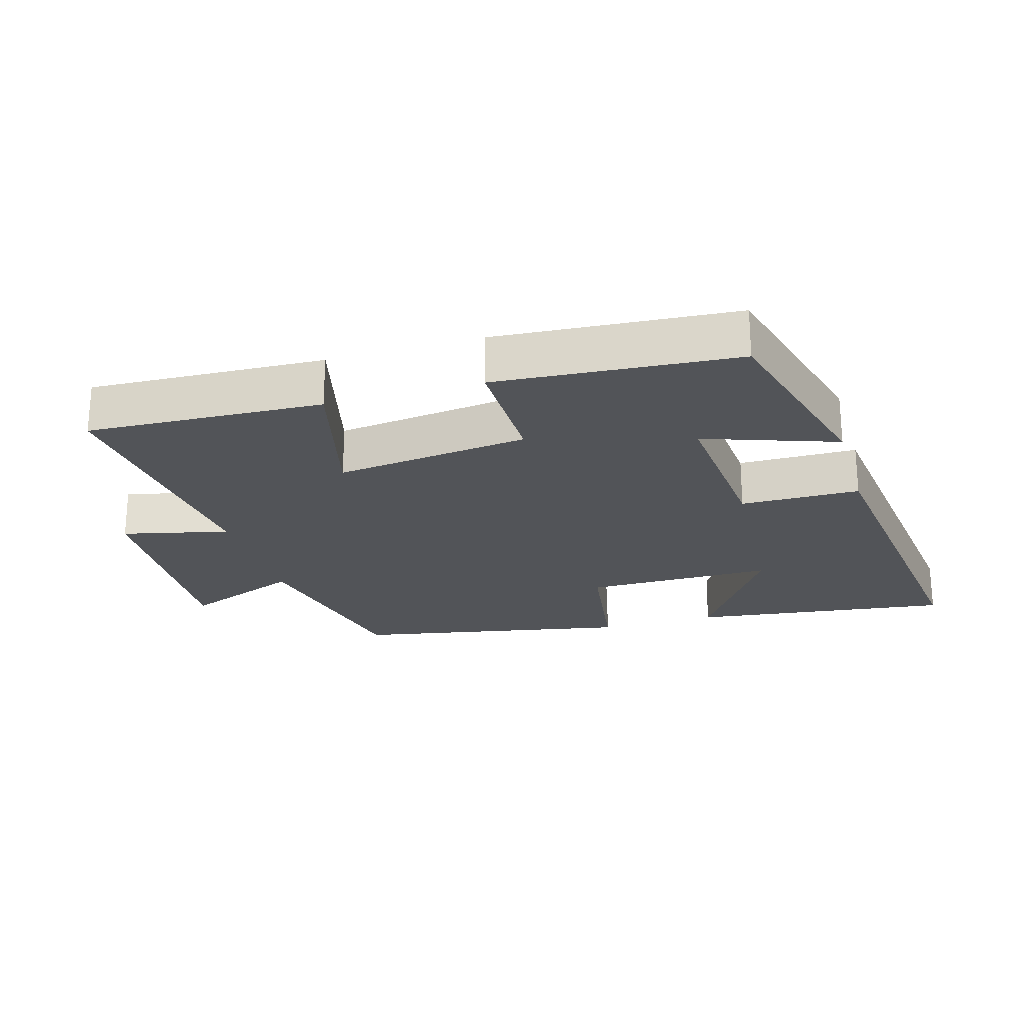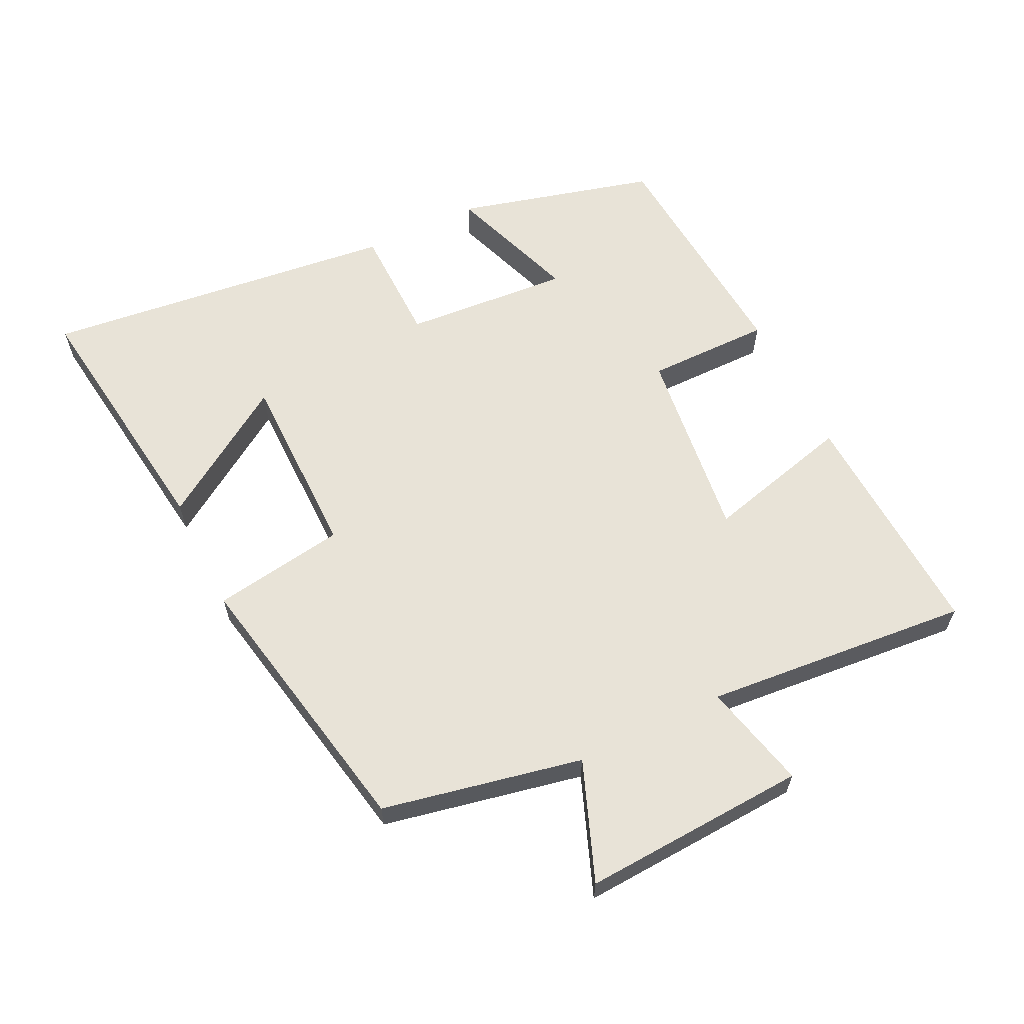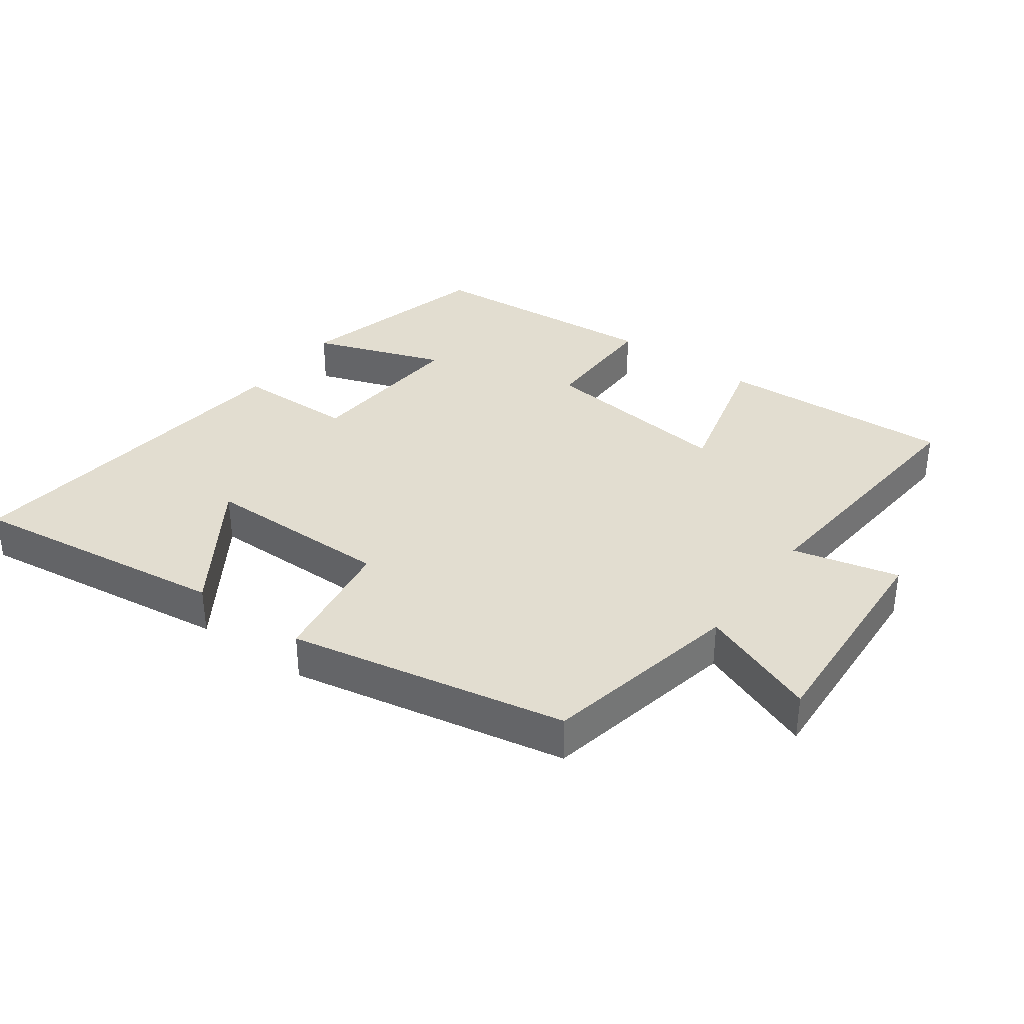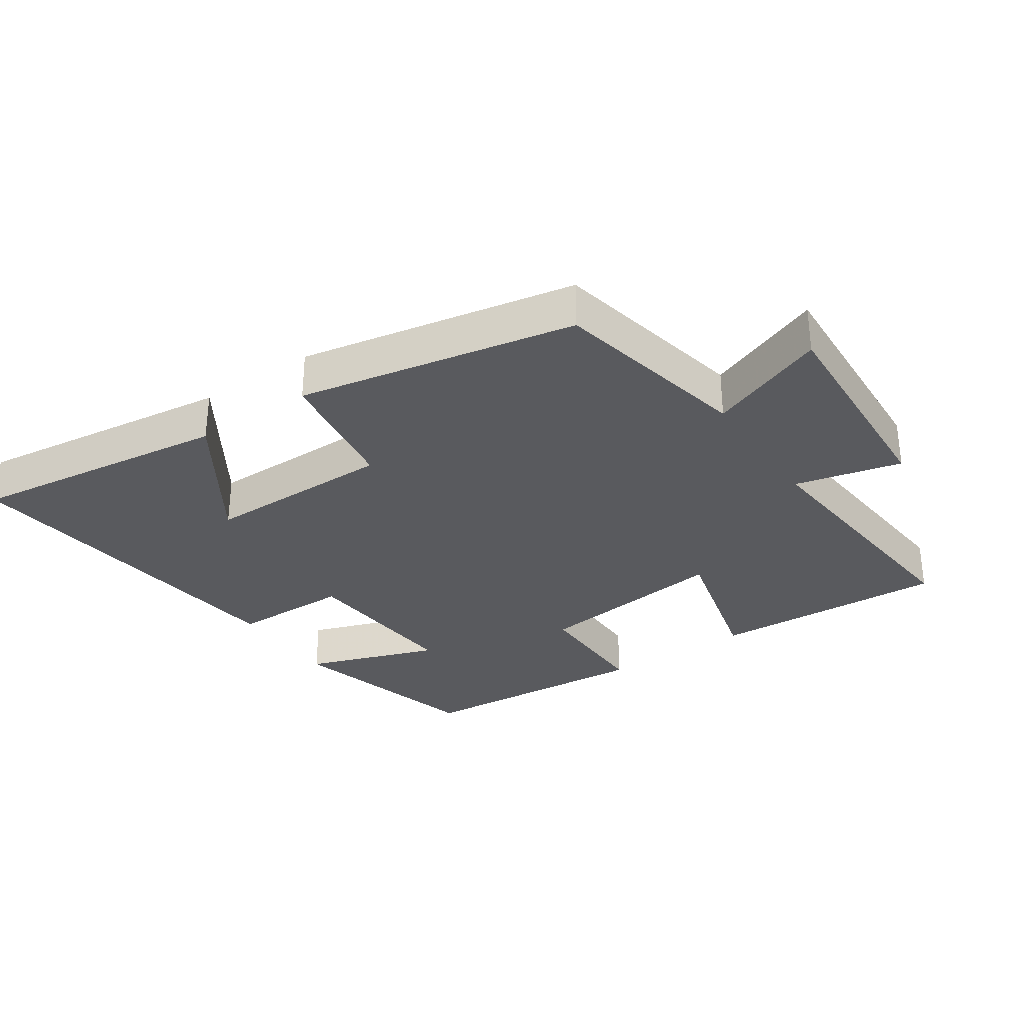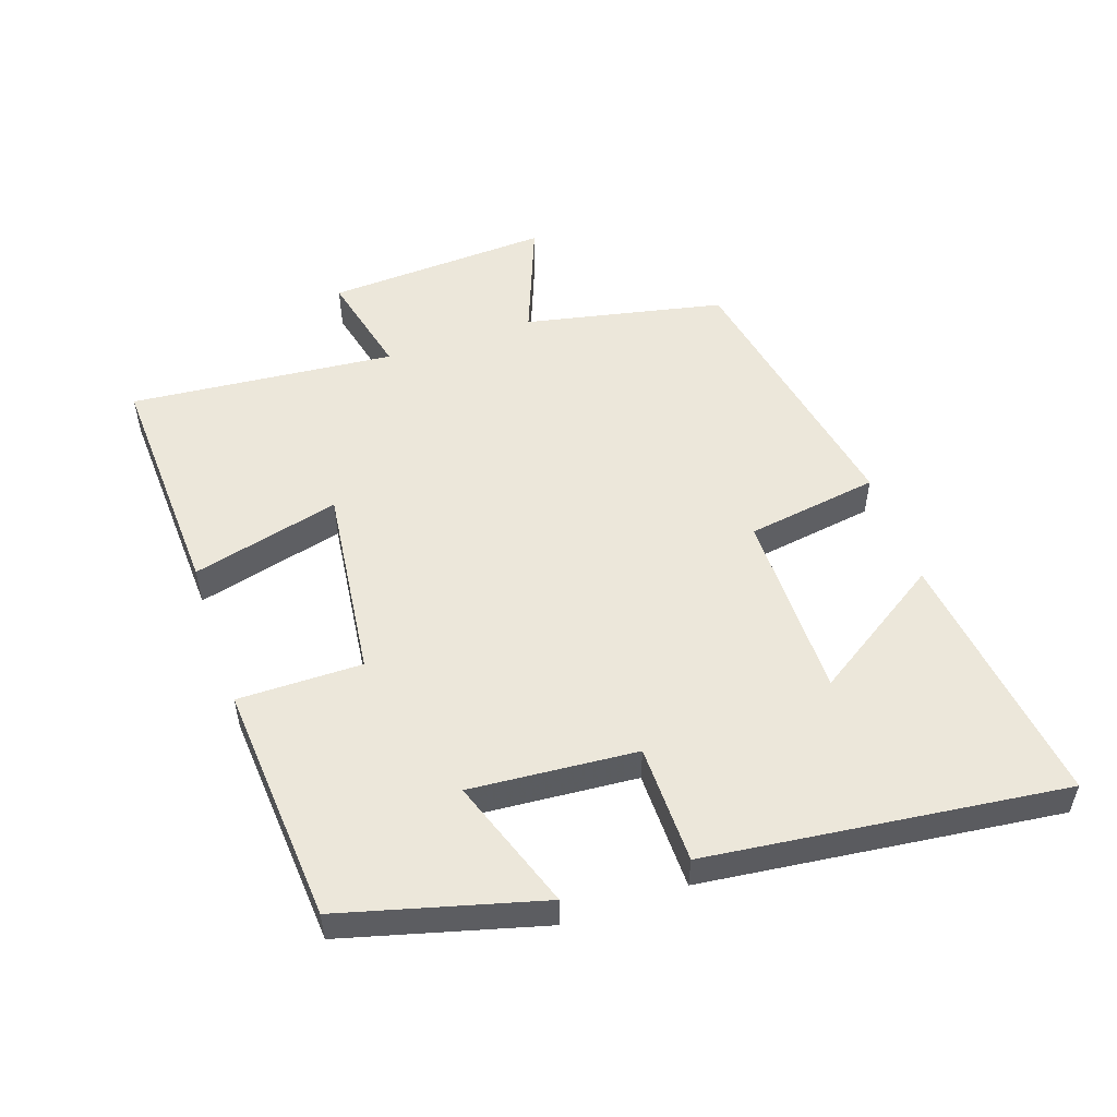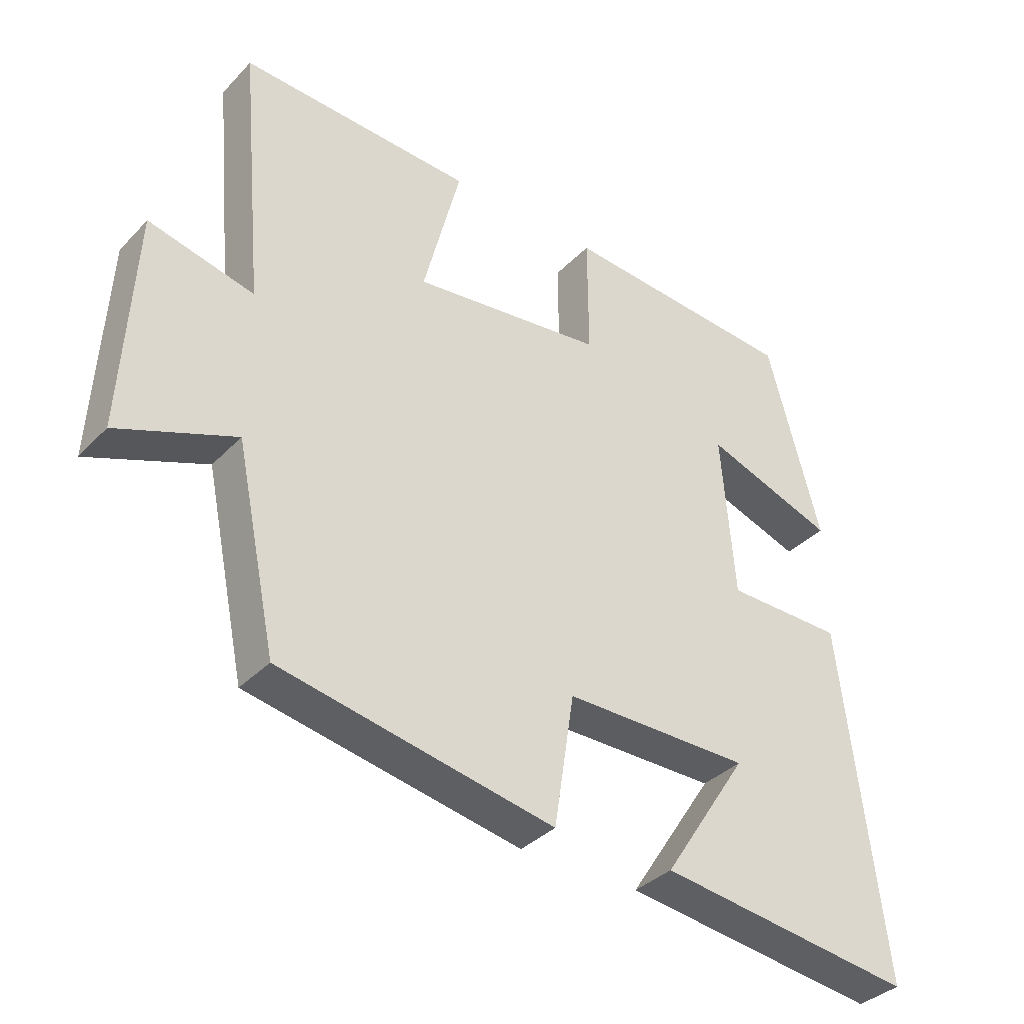
<metadata>
{"format":"obj","ext":"obj","renderer":"f3d","projection":"perspective","resolution":1024,"background":"white","views":[{"elev":-23.3,"azim":16.4,"up":"+Y"},{"elev":61.6,"azim":-116.2,"up":"+Y"},{"elev":35.4,"azim":-144.2,"up":"+Y"},{"elev":-31.7,"azim":-145.9,"up":"+Y"},{"elev":52.5,"azim":71.1,"up":"+Y"},{"elev":-35.9,"azim":-37.2,"up":"+Z"}]}
</metadata>
<code>
v -0.537 0.07 0.516
v -0.18 0.07 0.5
v -0.237 0.07 0.276
v 0.057 0.07 0.312
v 0.056 0.07 0.5
v 0.419 0.07 0.473
v 0.5 0.07 0.172
v 0.3 0.07 0.242
v 0.32 0.07 -0.01
v 0.5 0.07 -0.012
v 0.564 0.07 -0.551
v 0.169 0.07 -0.5
v 0.3 0.07 -0.299
v 0.014 0.07 -0.299
v -0.017 0.07 -0.5
v -0.437 0.07 -0.42
v -0.5 0.07 -0.118
v -0.679 0.07 -0.188
v -0.661 0.07 0.152
v -0.5 0.07 0.114
v -0.537 0 0.516
v -0.18 0 0.5
v -0.237 0 0.276
v 0.057 0 0.312
v 0.056 0 0.5
v 0.419 0 0.473
v 0.5 0 0.172
v 0.3 0 0.242
v 0.32 0 -0.01
v 0.5 0 -0.012
v 0.564 0 -0.551
v 0.169 0 -0.5
v 0.3 0 -0.299
v 0.014 0 -0.299
v -0.017 0 -0.5
v -0.437 0 -0.42
v -0.5 0 -0.118
v -0.679 0 -0.188
v -0.661 0 0.152
v -0.5 0 0.114
f 17 18 19 20
f 16 17 20
f 15 16 20
f 14 15 20
f 13 14 20 1
f 10 11 12 13
f 9 10 13
f 8 9 13
f 5 6 7 8
f 4 5 8 13
f 3 4 13
f 1 2 3
f 1 3 13
f 40 39 38 37
f 40 37 36
f 40 36 35
f 40 35 34
f 21 40 34 33
f 33 32 31 30
f 33 30 29
f 33 29 28
f 28 27 26 25
f 33 28 25 24
f 33 24 23
f 23 22 21
f 33 23 21
f 1 21 22 2
f 2 22 23 3
f 3 23 24 4
f 4 24 25 5
f 5 25 26 6
f 6 26 27 7
f 7 27 28 8
f 8 28 29 9
f 9 29 30 10
f 10 30 31 11
f 11 31 32 12
f 12 32 33 13
f 13 33 34 14
f 14 34 35 15
f 15 35 36 16
f 16 36 37 17
f 17 37 38 18
f 18 38 39 19
f 19 39 40 20
f 20 40 21 1

</code>
